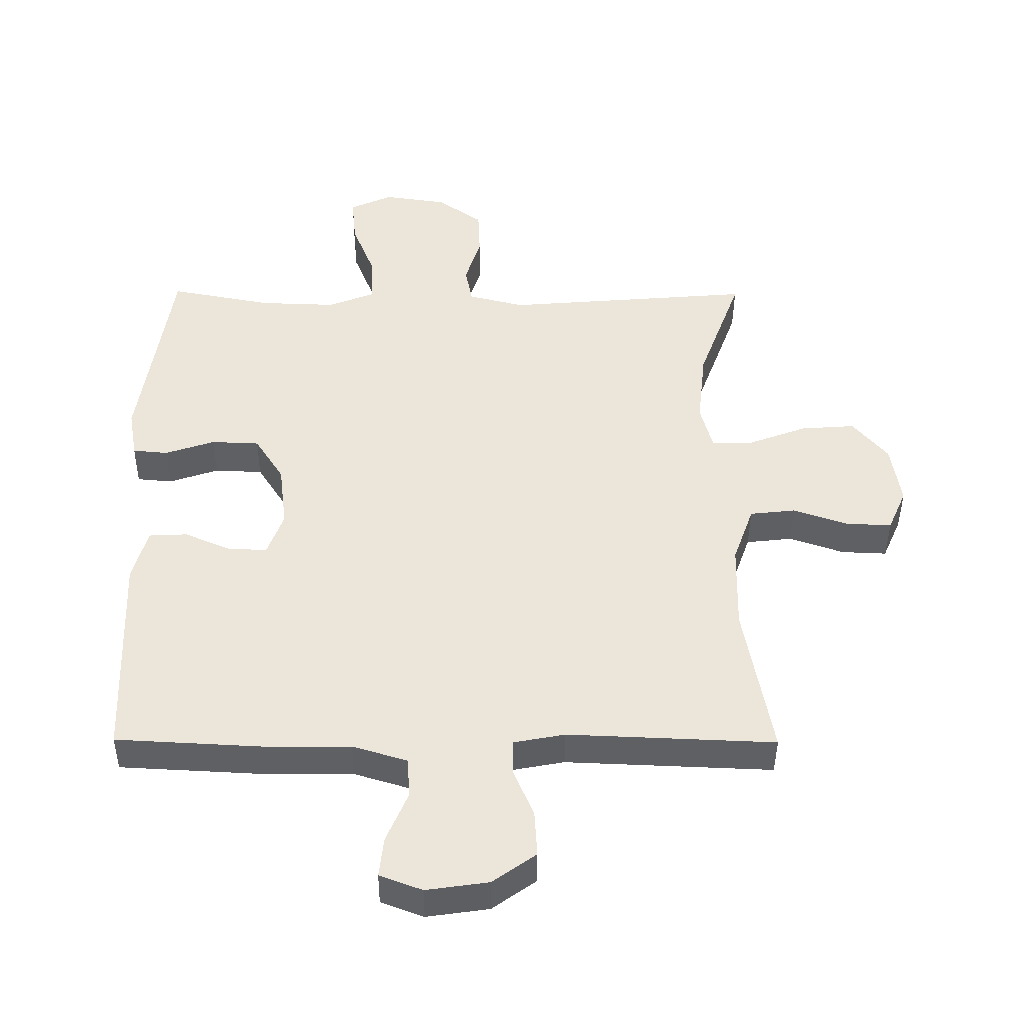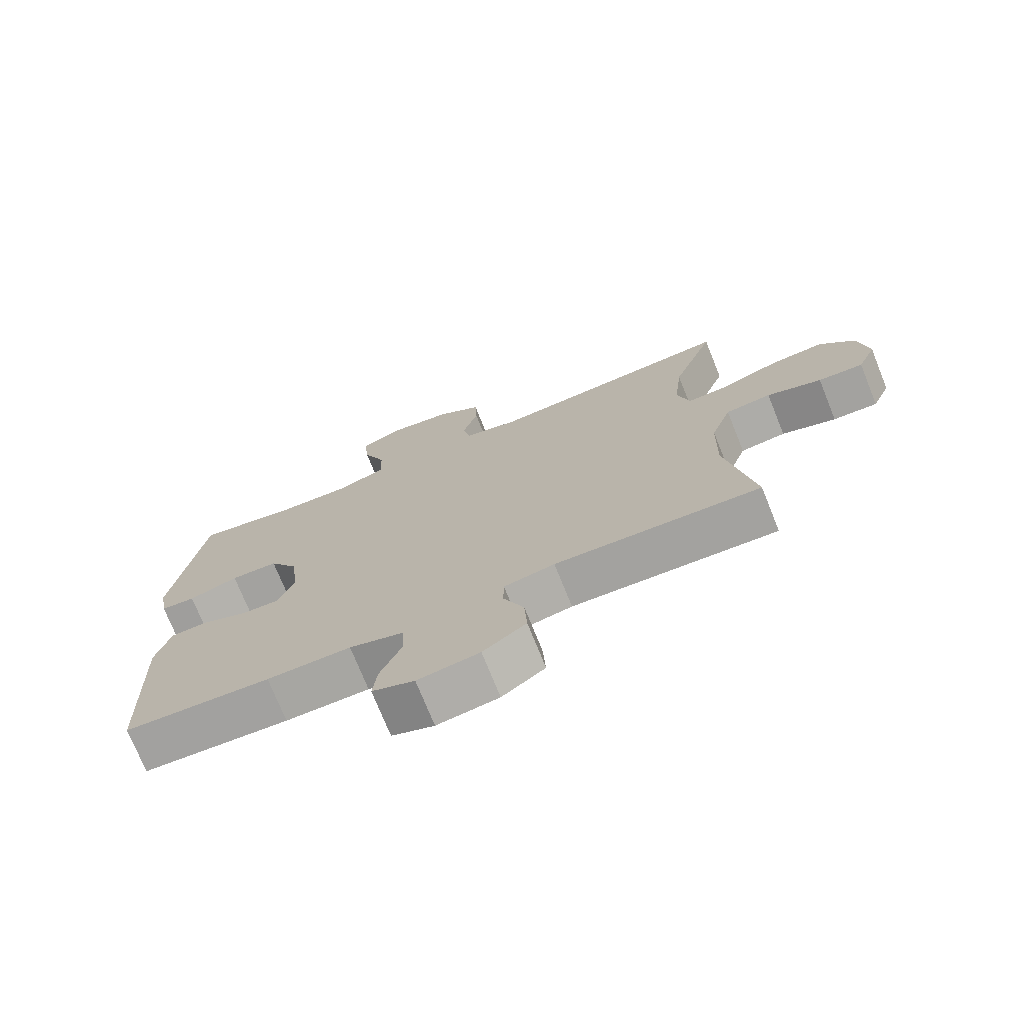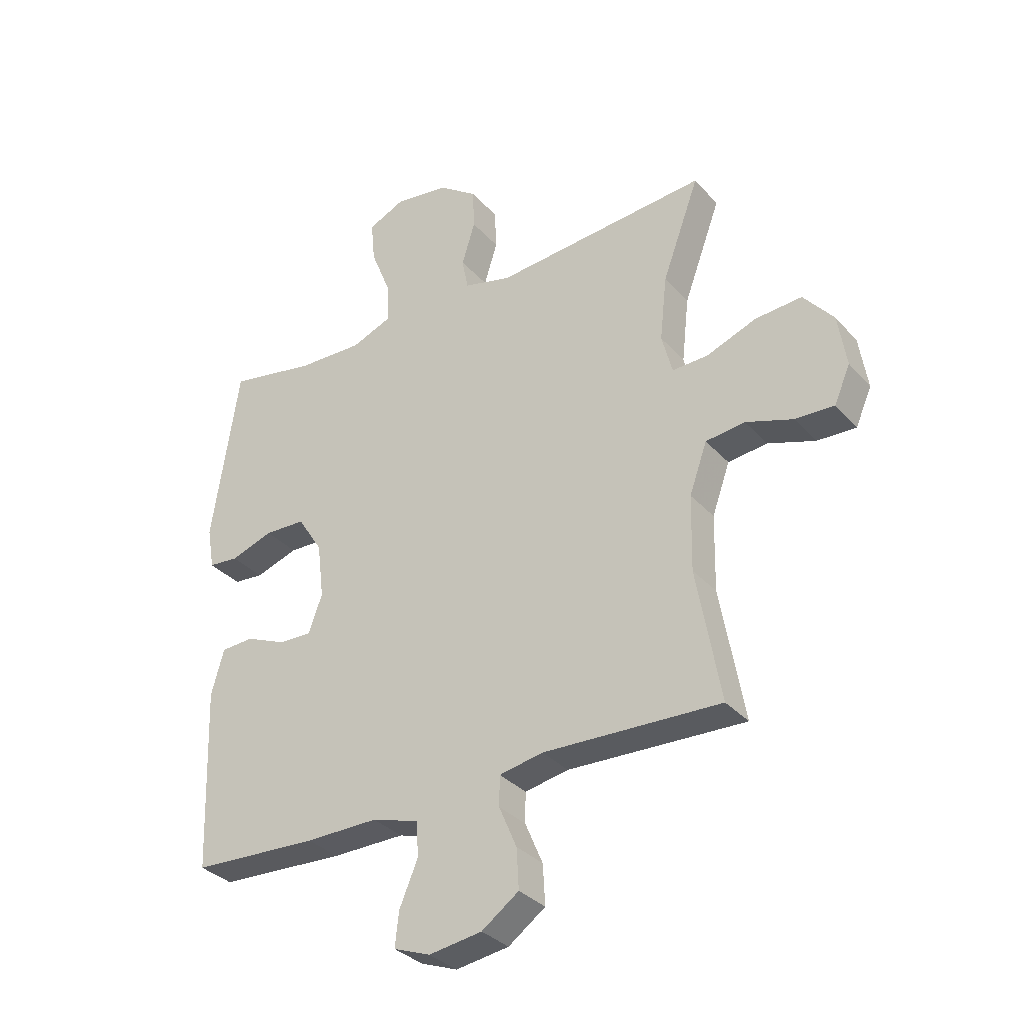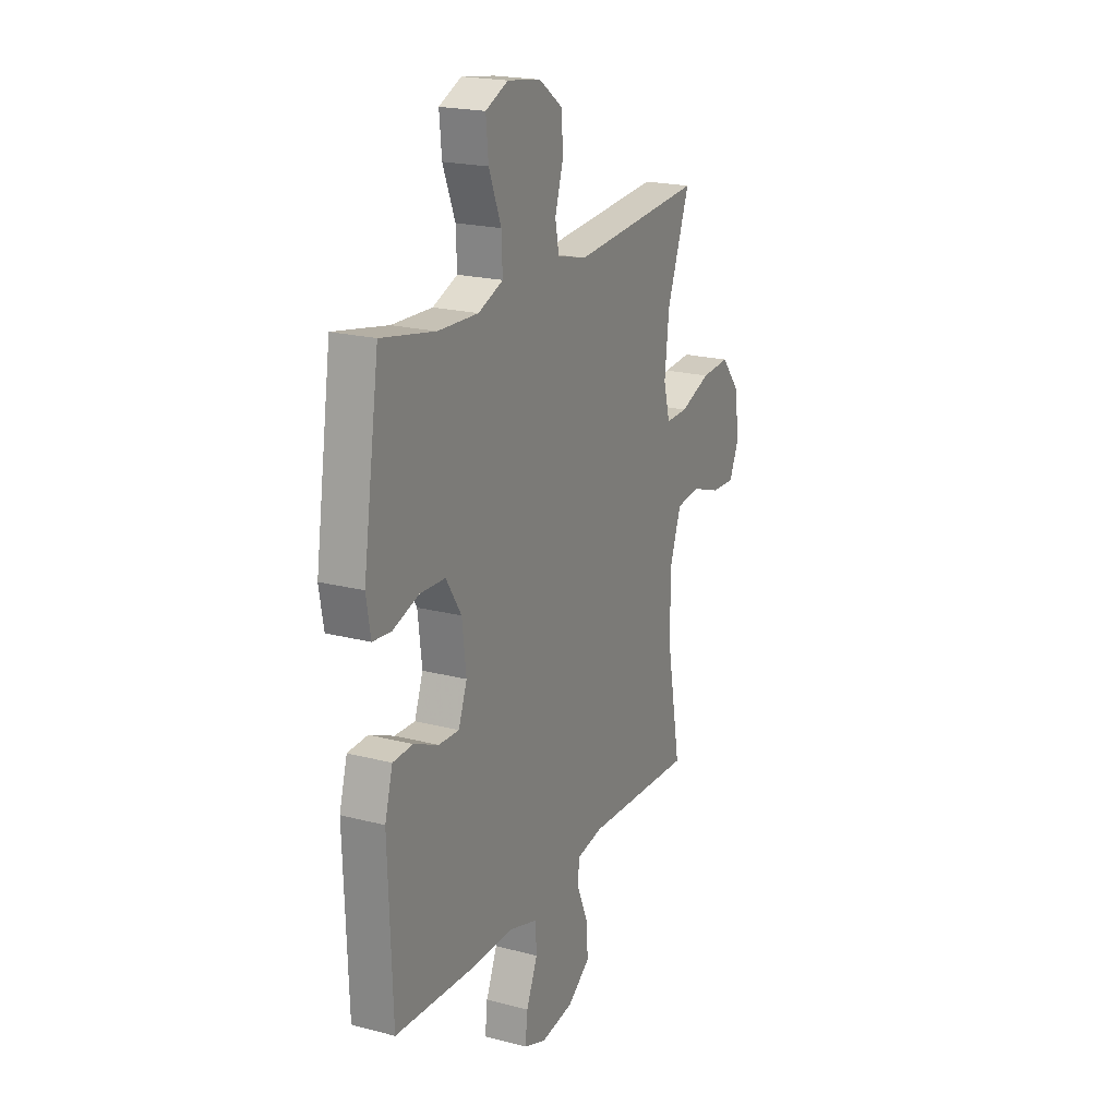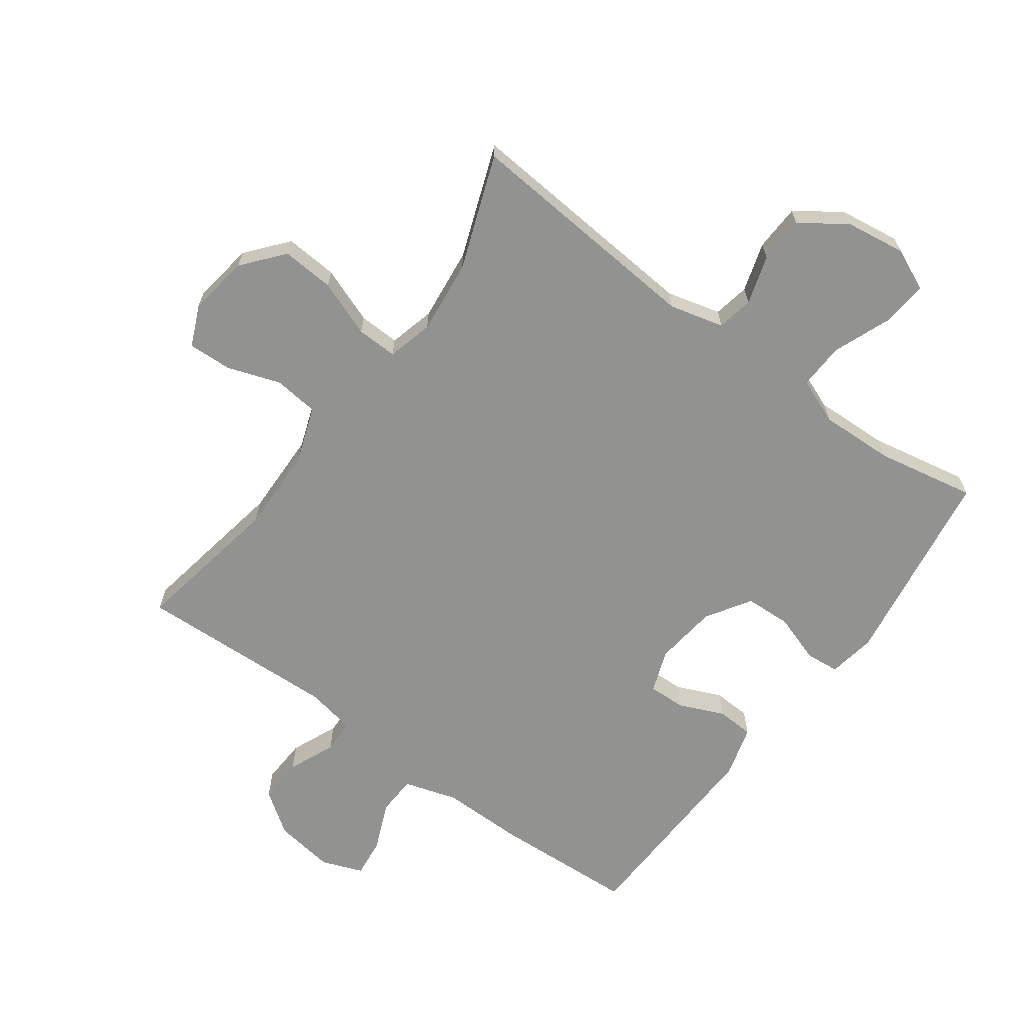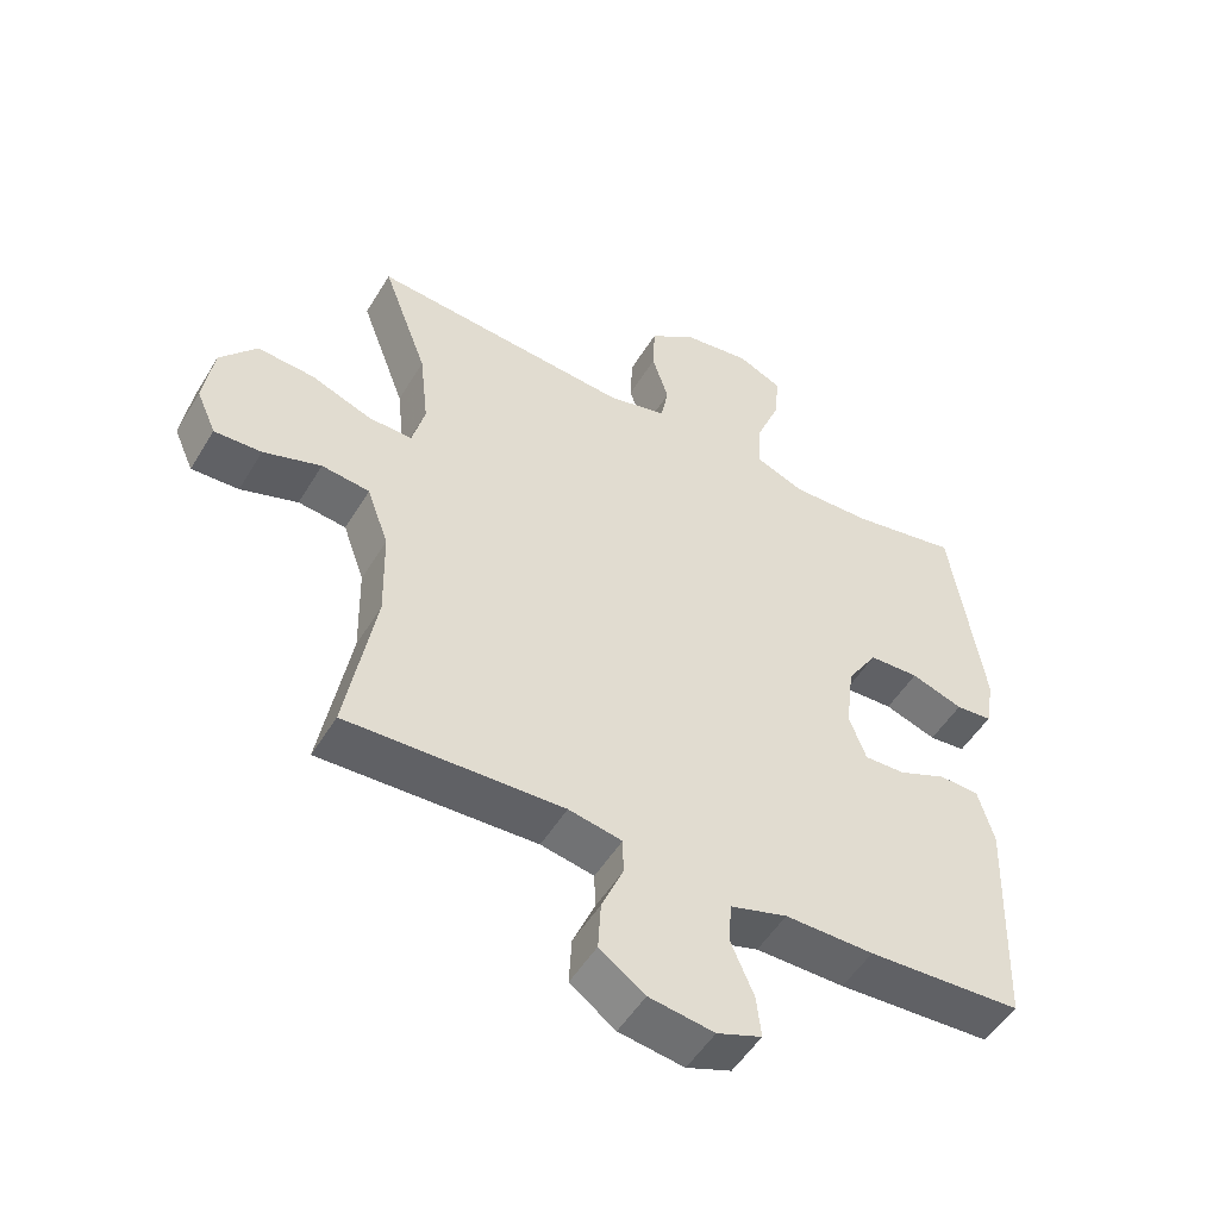
<metadata>
{"format":"obj","ext":"obj","renderer":"f3d","projection":"perspective","resolution":1024,"background":"white","views":[{"elev":-42.4,"azim":179.6,"up":"+Z"},{"elev":-73.8,"azim":-158.1,"up":"+Z"},{"elev":-33.3,"azim":-145.3,"up":"+Z"},{"elev":20.4,"azim":115.5,"up":"+Z"},{"elev":-66.2,"azim":-36.1,"up":"+Y"},{"elev":-51.4,"azim":-30.4,"up":"+Z"}]}
</metadata>
<code>
v -0.5 0.07 0.5
v -0.114 0.07 0.468
v -0.027 0.07 0.49
v -0.016 0.07 0.548
v -0.04 0.07 0.626
v -0.037 0.07 0.7
v 0.033 0.07 0.75
v 0.131 0.07 0.764
v 0.197 0.07 0.734
v 0.19 0.07 0.659
v 0.154 0.07 0.568
v 0.151 0.07 0.495
v 0.224 0.07 0.466
v 0.342 0.07 0.47
v 0.5 0.07 0.5
v 0.548 0.07 0.179
v 0.535 0.07 0.103
v 0.481 0.07 0.098
v 0.404 0.07 0.124
v 0.33 0.07 0.121
v 0.285 0.07 0.05
v 0.273 0.07 -0.05
v 0.298 0.07 -0.118
v 0.358 0.07 -0.116
v 0.43 0.07 -0.085
v 0.489 0.07 -0.088
v 0.512 0.07 -0.17
v 0.5 0.07 -0.5
v 0.272 0.07 -0.512
v 0.141 0.07 -0.511
v 0.056 0.07 -0.537
v 0.053 0.07 -0.6
v 0.086 0.07 -0.678
v 0.093 0.07 -0.74
v 0.027 0.07 -0.765
v -0.069 0.07 -0.751
v -0.136 0.07 -0.703
v -0.132 0.07 -0.631
v -0.1 0.07 -0.556
v -0.101 0.07 -0.502
v -0.18 0.07 -0.487
v -0.5 0.07 -0.5
v -0.457 0.07 -0.26
v -0.46 0.07 -0.124
v -0.492 0.07 -0.034
v -0.563 0.07 -0.026
v -0.648 0.07 -0.055
v -0.718 0.07 -0.058
v -0.747 0.07 0.008
v -0.732 0.07 0.104
v -0.678 0.07 0.169
v -0.594 0.07 0.163
v -0.504 0.07 0.129
v -0.439 0.07 0.127
v -0.42 0.07 0.2
v -0.433 0.07 0.318
v -0.5 0 0.5
v -0.114 0 0.468
v -0.027 0 0.49
v -0.016 0 0.548
v -0.04 0 0.626
v -0.037 0 0.7
v 0.033 0 0.75
v 0.131 0 0.764
v 0.197 0 0.734
v 0.19 0 0.659
v 0.154 0 0.568
v 0.151 0 0.495
v 0.224 0 0.466
v 0.342 0 0.47
v 0.5 0 0.5
v 0.548 0 0.179
v 0.535 0 0.103
v 0.481 0 0.098
v 0.404 0 0.124
v 0.33 0 0.121
v 0.285 0 0.05
v 0.273 0 -0.05
v 0.298 0 -0.118
v 0.358 0 -0.116
v 0.43 0 -0.085
v 0.489 0 -0.088
v 0.512 0 -0.17
v 0.5 0 -0.5
v 0.272 0 -0.512
v 0.141 0 -0.511
v 0.056 0 -0.537
v 0.053 0 -0.6
v 0.086 0 -0.678
v 0.093 0 -0.74
v 0.027 0 -0.765
v -0.069 0 -0.751
v -0.136 0 -0.703
v -0.132 0 -0.631
v -0.1 0 -0.556
v -0.101 0 -0.502
v -0.18 0 -0.487
v -0.5 0 -0.5
v -0.457 0 -0.26
v -0.46 0 -0.124
v -0.492 0 -0.034
v -0.563 0 -0.026
v -0.648 0 -0.055
v -0.718 0 -0.058
v -0.747 0 0.008
v -0.732 0 0.104
v -0.678 0 0.169
v -0.594 0 0.163
v -0.504 0 0.129
v -0.439 0 0.127
v -0.42 0 0.2
v -0.433 0 0.318
f 51 52 53
f 50 51 53
f 49 50 53
f 48 49 53
f 47 48 53
f 46 47 53
f 45 46 53 54
f 44 45 54
f 43 44 54 55
f 41 42 43
f 40 41 43 55
f 37 38 39
f 36 37 39
f 35 36 39
f 34 35 39
f 33 34 39
f 32 33 39
f 31 32 39 40
f 40 55 56
f 31 40 56
f 30 31 56
f 28 29 30
f 27 28 30
f 26 27 30
f 25 26 30
f 24 25 30
f 17 18 19
f 16 17 19
f 15 16 19
f 14 15 19
f 13 14 19 20
f 12 13 20 21
f 9 10 11
f 8 9 11
f 7 8 11
f 6 7 11
f 5 6 11
f 4 5 11
f 3 4 11 12
f 12 21 22
f 3 12 22
f 2 3 22
f 2 22 23
f 1 2 23
f 56 1 23
f 30 56 23
f 23 24 30
f 109 108 107
f 109 107 106
f 109 106 105
f 109 105 104
f 109 104 103
f 109 103 102
f 110 109 102 101
f 110 101 100
f 111 110 100 99
f 99 98 97
f 111 99 97 96
f 95 94 93
f 95 93 92
f 95 92 91
f 95 91 90
f 95 90 89
f 95 89 88
f 96 95 88 87
f 112 111 96
f 112 96 87
f 112 87 86
f 86 85 84
f 86 84 83
f 86 83 82
f 86 82 81
f 86 81 80
f 75 74 73
f 75 73 72
f 75 72 71
f 75 71 70
f 76 75 70 69
f 77 76 69 68
f 67 66 65
f 67 65 64
f 67 64 63
f 67 63 62
f 67 62 61
f 67 61 60
f 68 67 60 59
f 78 77 68
f 78 68 59
f 78 59 58
f 79 78 58
f 79 58 57
f 79 57 112
f 79 112 86
f 86 80 79
f 1 57 58 2
f 2 58 59 3
f 3 59 60 4
f 4 60 61 5
f 5 61 62 6
f 6 62 63 7
f 7 63 64 8
f 8 64 65 9
f 9 65 66 10
f 10 66 67 11
f 11 67 68 12
f 12 68 69 13
f 13 69 70 14
f 14 70 71 15
f 15 71 72 16
f 16 72 73 17
f 17 73 74 18
f 18 74 75 19
f 19 75 76 20
f 20 76 77 21
f 21 77 78 22
f 22 78 79 23
f 23 79 80 24
f 24 80 81 25
f 25 81 82 26
f 26 82 83 27
f 27 83 84 28
f 28 84 85 29
f 29 85 86 30
f 30 86 87 31
f 31 87 88 32
f 32 88 89 33
f 33 89 90 34
f 34 90 91 35
f 35 91 92 36
f 36 92 93 37
f 37 93 94 38
f 38 94 95 39
f 39 95 96 40
f 40 96 97 41
f 41 97 98 42
f 42 98 99 43
f 43 99 100 44
f 44 100 101 45
f 45 101 102 46
f 46 102 103 47
f 47 103 104 48
f 48 104 105 49
f 49 105 106 50
f 50 106 107 51
f 51 107 108 52
f 52 108 109 53
f 53 109 110 54
f 54 110 111 55
f 55 111 112 56
f 56 112 57 1

</code>
